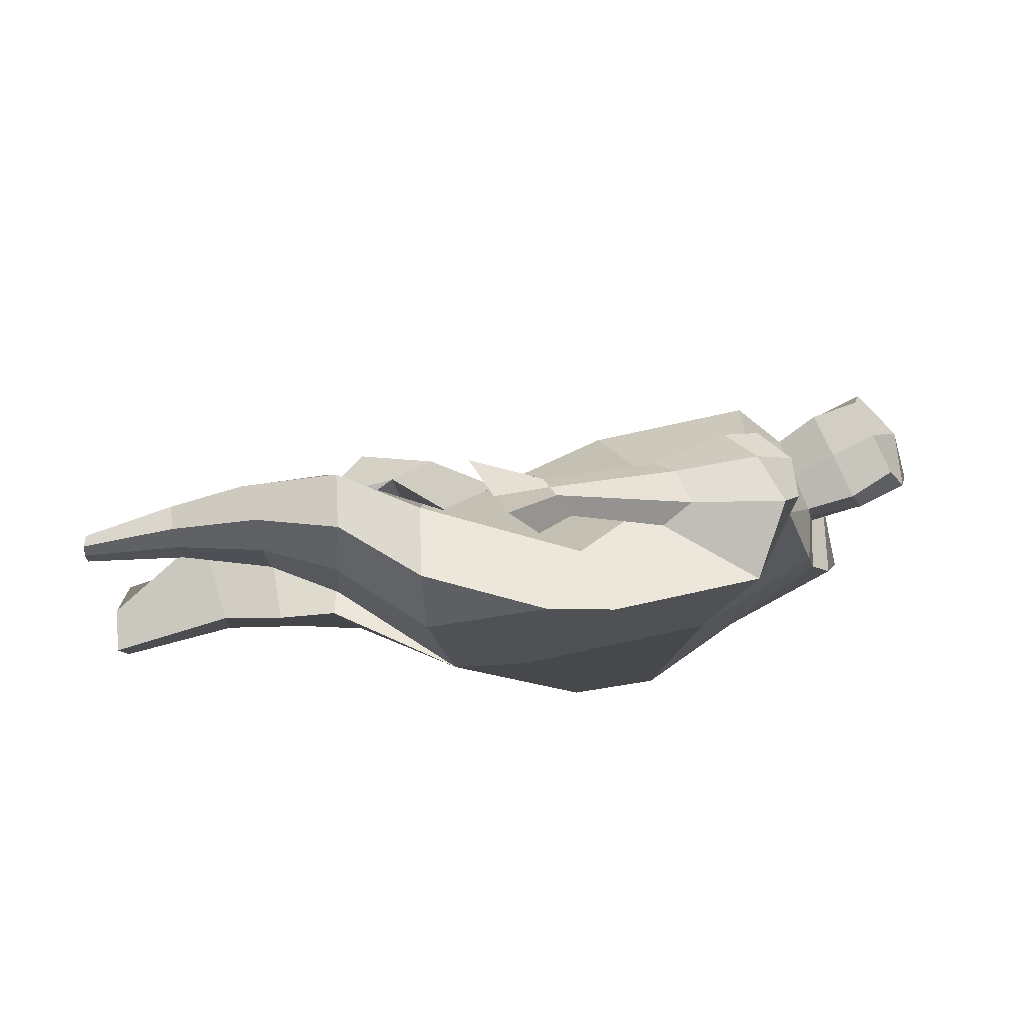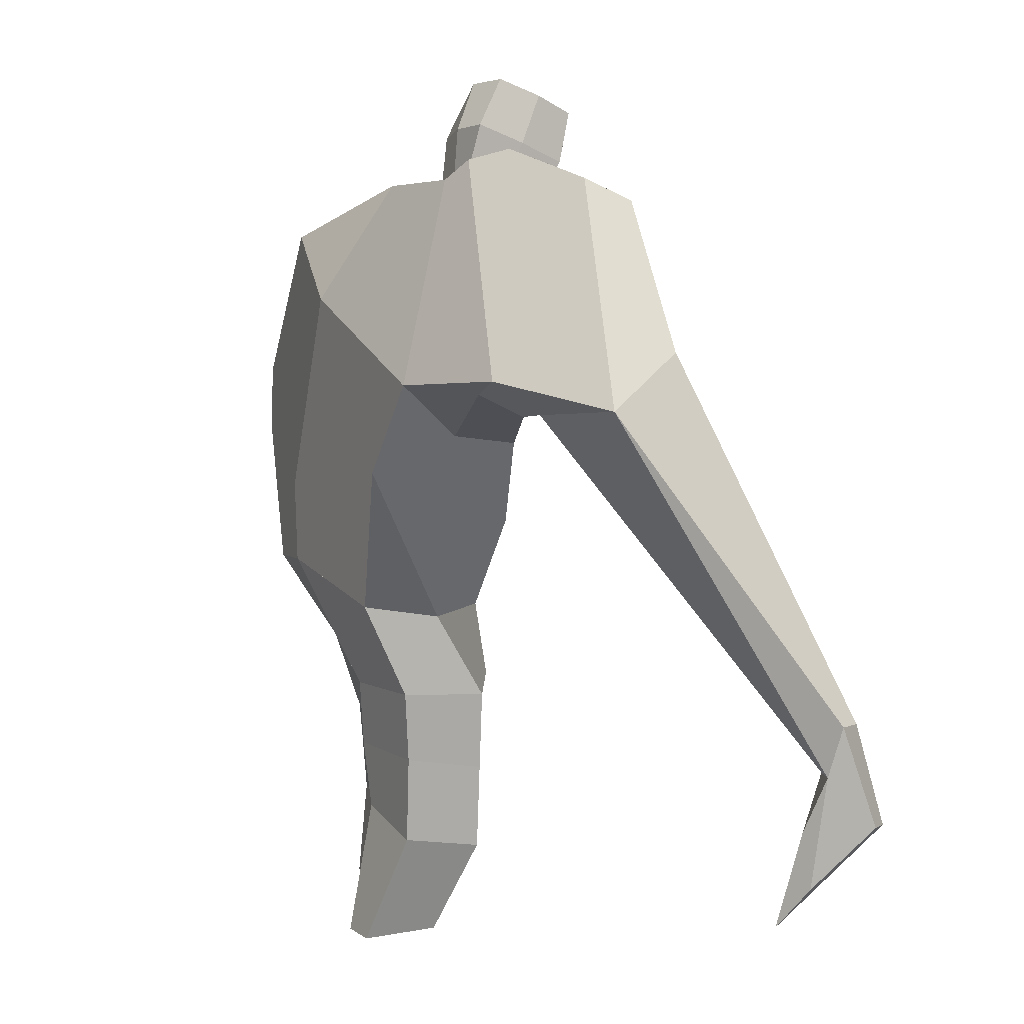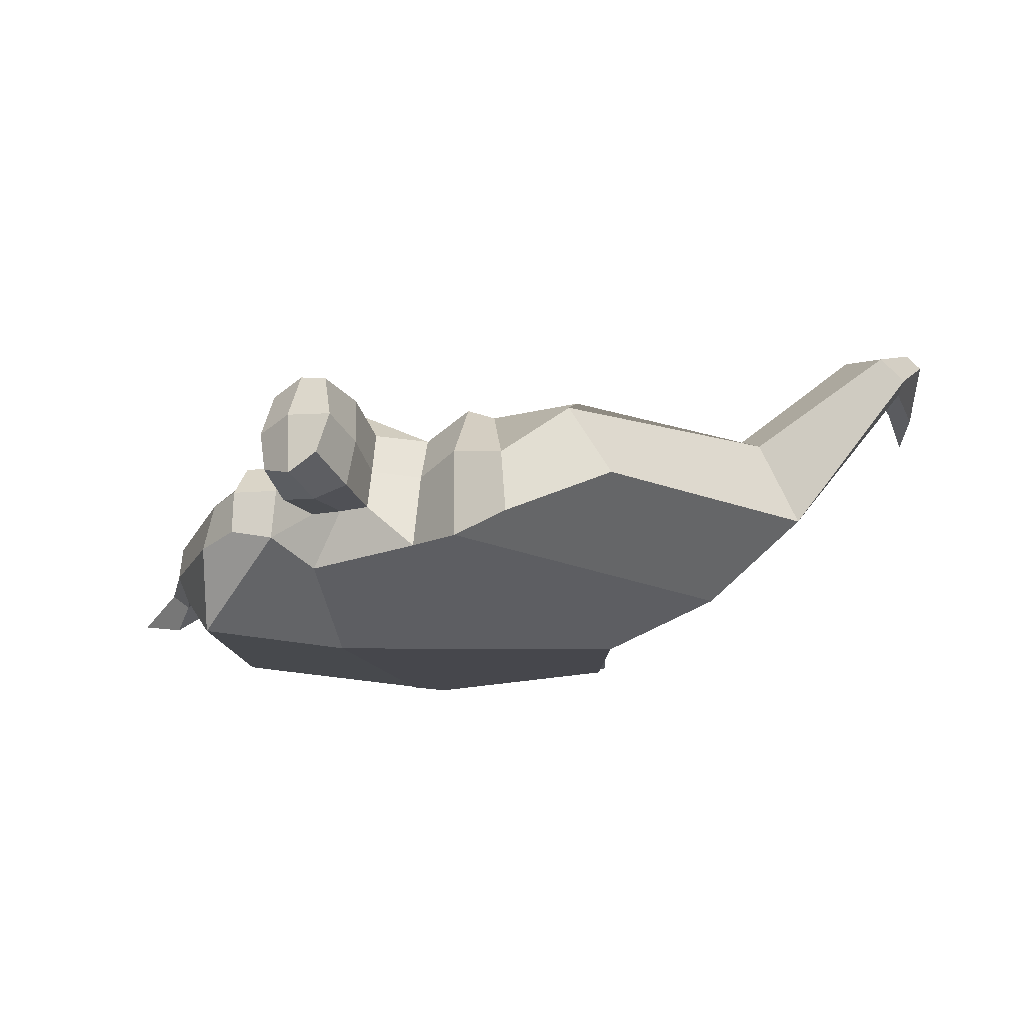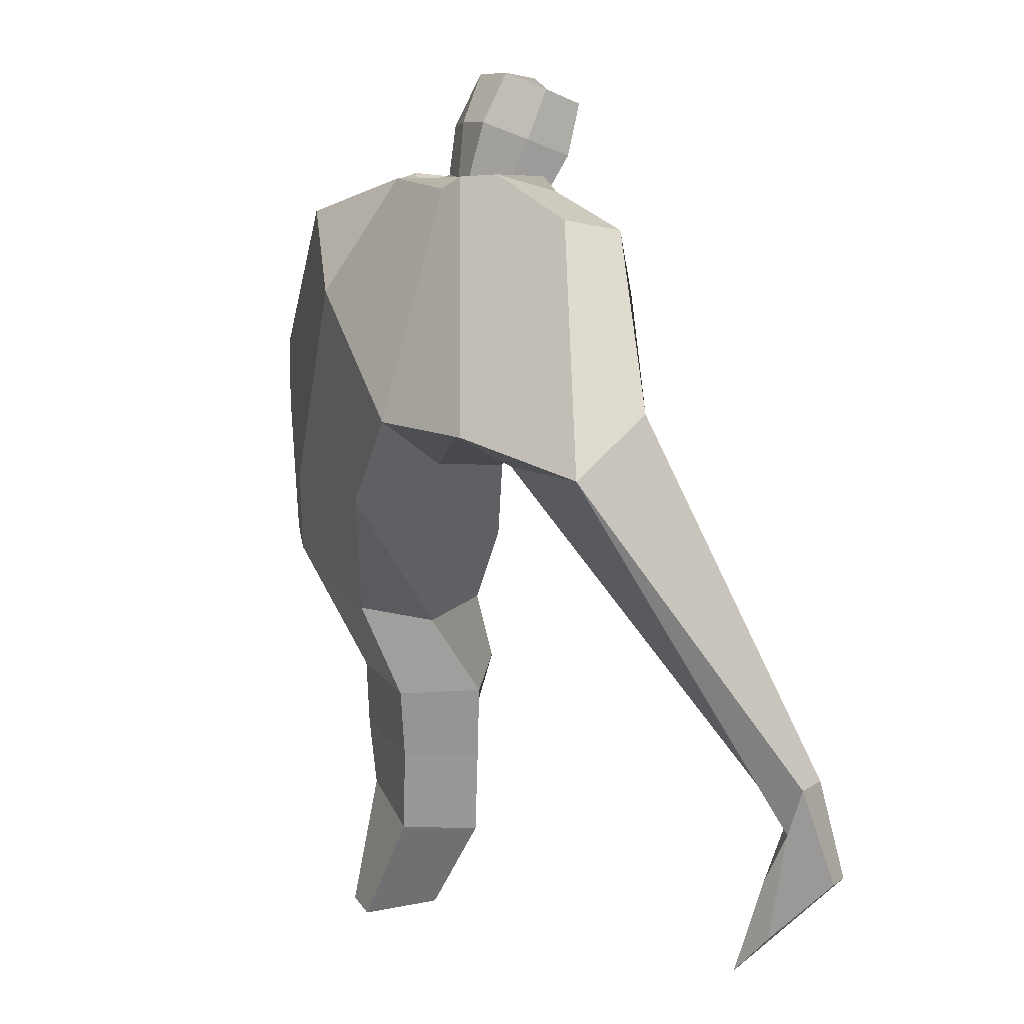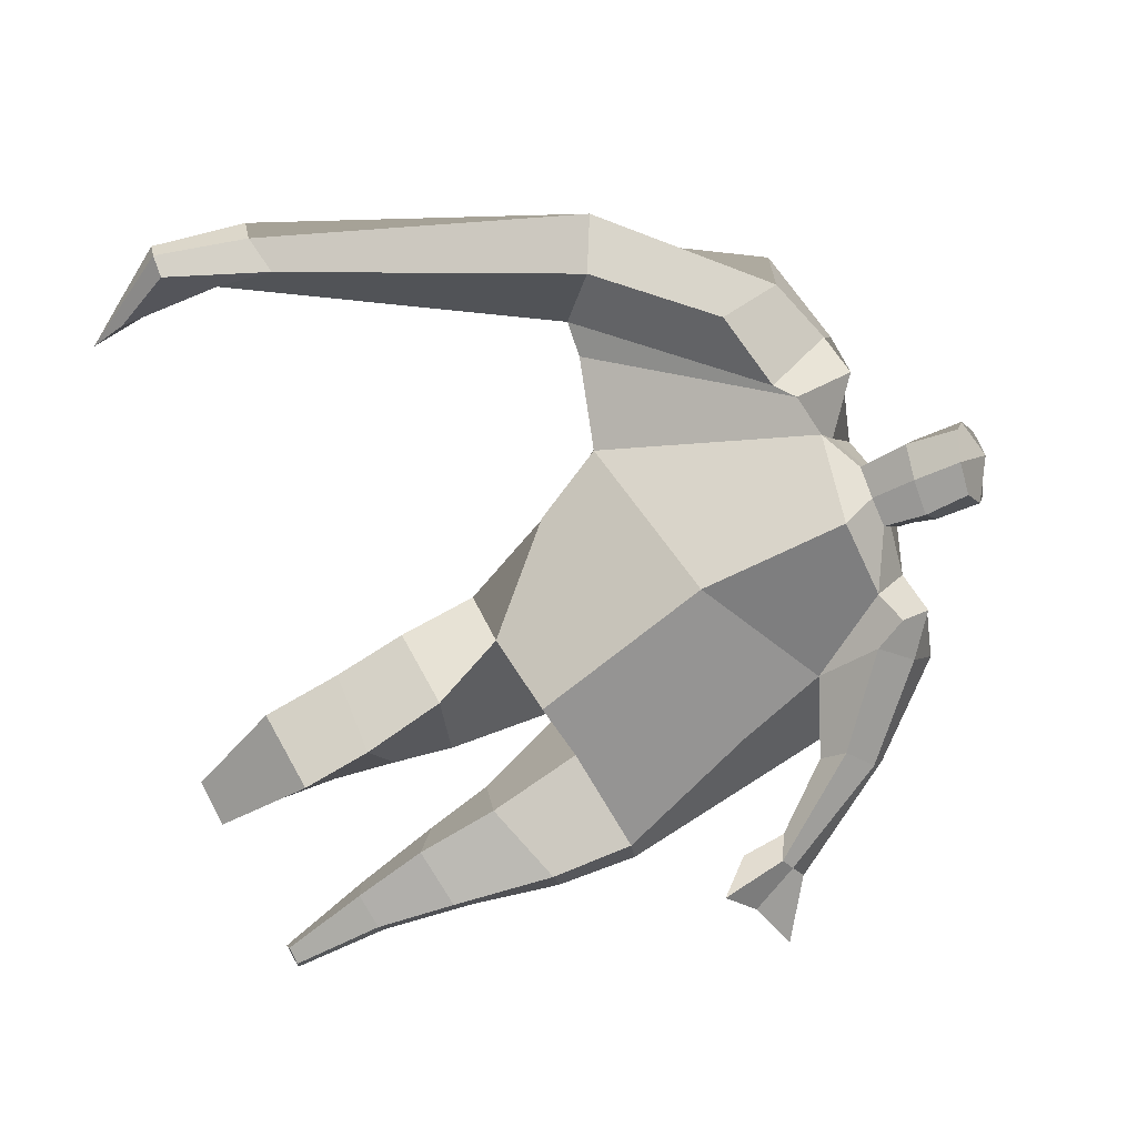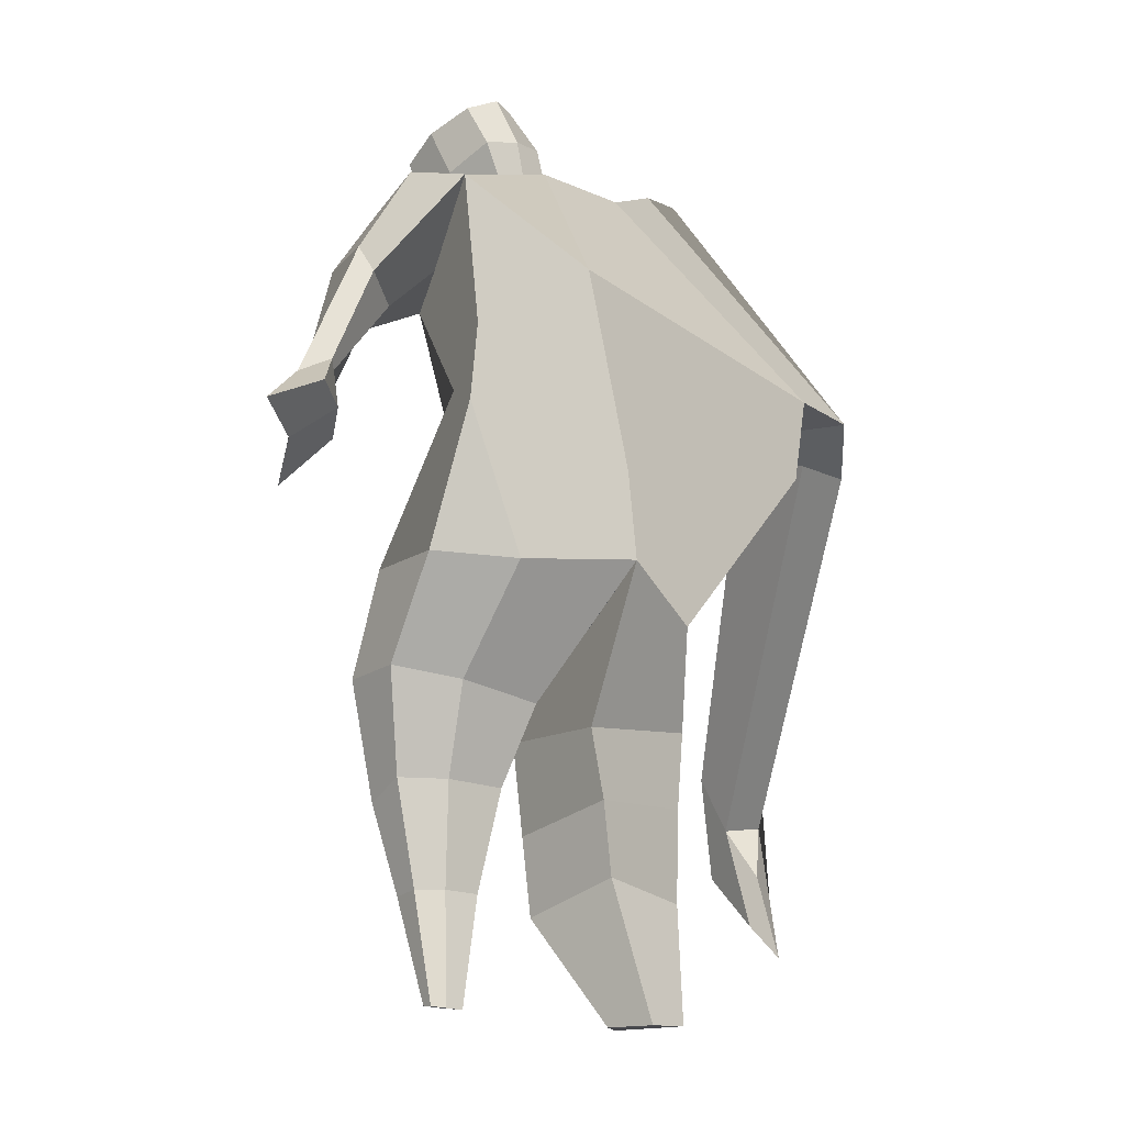
<metadata>
{"format":"obj","ext":"obj","renderer":"f3d","projection":"perspective","resolution":1024,"background":"white","views":[{"elev":-15.9,"azim":95.4,"up":"+Z"},{"elev":8.6,"azim":-110.9,"up":"+Y"},{"elev":-6.8,"azim":-162.8,"up":"+Z"},{"elev":17.9,"azim":-105.3,"up":"+Y"},{"elev":77.8,"azim":63.1,"up":"+Z"},{"elev":-14.2,"azim":137.2,"up":"+Y"}]}
</metadata>
<code>
o monstruo_grande
v 0.3122 2.039 0.185
v 0.5267 1.215 0.08496
v -0.7379 1.716 0.1915
v -0.2878 1.114 0.2234
v 0.4425 2.33 -0.1636
v 0.5022 1.635 -0.264
v -0.8864 1.929 -0.2277
v -0.7692 1.647 -0.2924
v -0.3816 2.39 0.4486
v 0.1804 2.31 0.3985
v -0.5122 2.356 0.5517
v -1.25 1.969 -0.0728
v -0.3859 2.544 0.08591
v 0.1575 2.447 0.1386
v -1.092 1.841 0.08722
v -0.5498 2.61 0.1082
v -0.8632 2.261 0.575
v -1.537 1.898 0.1958
v -1.259 1.954 0.3966
v -1.057 2.558 0.2981
v -0.7325 2.645 0.1778
v -0.588 2.307 0.5311
v -1.225 1.86 0.08806
v -1.814 0.6621 0.924
v -1.687 0.6455 0.9694
v -1.67 0.463 0.7744
v -1.747 0.4731 0.7467
v 0.3391 2.228 0.3697
v 0.4163 2.427 0.1083
v 0.2939 2.343 0.3868
v 0.2887 2.476 0.1594
v 0.5594 1.916 0.1434
v 0.6604 2.024 -0.03435
v 0.5864 1.996 0.1971
v 0.6535 2.118 0.04309
v 0.7233 1.699 0.04573
v 0.7968 1.737 -0.0324
v 0.8048 1.648 0.08957
v 0.8765 1.697 0.01317
v 0.7277 1.543 0.04578
v 0.8802 1.642 -0.1104
v 0.8306 1.412 0.1511
v 1.053 1.56 -0.09063
v -0.2197 2.449 0.4671
v -0.008757 2.426 0.4483
v -0.2249 2.543 0.2176
v -0.02326 2.52 0.2026
v -0.1625 2.762 0.611
v 0.04233 2.697 0.5699
v -0.1779 2.874 0.3571
v 0.02556 2.81 0.3149
v -0.4989 1.122 0.01372
v -0.3892 1.148 -0.2014
v -0.05571 1.267 -0.3343
v -0.7994 1.755 -0.02979
v 0.5484 1.223 -0.1538
v 0.3283 1.216 -0.2776
v -0.02622 1.52 -0.3323
v -0.008981 1.15 0.1965
v 0.3569 2.127 0.06661
v -0.3767 2.445 0.3211
v -0.544 2.597 0.3818
v -1.026 1.906 -0.03401
v 0.1456 2.435 0.2987
v -0.8976 2.485 0.5235
v -1.437 2.054 0.4337
v -0.6961 2.575 0.3776
v -1.762 0.6535 0.9774
v -1.689 0.3497 0.6628
v 0.4169 2.338 0.2657
v 0.2916 2.455 0.2948
v 0.5627 1.957 0.01675
v 0.6628 2.068 0.1476
v 0.7592 1.722 0.00711
v 0.8405 1.672 0.05095
v 0.7835 1.599 -0.04612
v 0.9062 1.501 0.006512
v -0.2226 2.495 0.3412
v -0.01734 2.475 0.3249
v -0.2014 2.82 0.4867
v 0.06553 2.752 0.4403
v -1.57 0.9704 0.8998
v -1.626 0.793 0.8406
v -1.788 0.9694 0.8242
v -1.745 0.8085 0.798
v -1.684 0.6314 0.7512
v -1.7 0.9522 0.9152
v -0.08567 1.777 0.499
v 0.01753 2.138 -0.2201
v -0.02891 2.518 0.02215
v -0.05255 2.289 0.5868
v -0.1257 2.53 0.2085
v -0.1103 2.435 0.4571
v -0.07888 2.859 0.2974
v -0.05785 2.712 0.6284
v -0.06372 2.836 0.486
v 0.01492 2.675 0.2339
v 0.03157 2.55 0.5255
v -0.204 2.598 0.5617
v -0.2227 2.724 0.2679
v -0.2294 2.663 0.4167
v 0.03889 2.613 0.3784
v -0.1056 2.708 0.2304
v -0.08401 2.564 0.5636
v 0.367 1.739 -0.03576
v -0.5985 1.444 0.2157
v 0.4789 1.857 -0.266
v 0.18 1.179 0.1981
v -0.189 -0.00161 -0.07019
v -0.3328 0.004225 0.05271
v -0.3597 0.003791 -0.197
v -0.2246 -0.001275 -0.2122
v 0.3698 0.03438 0.06042
v 0.2912 0.02339 -0.00956
v 0.3764 0.03077 0.0215
v 0.3431 0.02616 -0.002233
v 0.3118 0.03351 0.075
v 0.1027 0.8721 -0.09246
v 0.1551 0.6388 -0.007924
v 0.2187 0.3422 0.01651
v 0.2734 0.324 0.1891
v 0.245 0.5699 0.2636
v 0.2347 0.8463 0.2985
v 0.3917 0.333 0.1507
v 0.4443 0.5909 0.2015
v 0.5124 0.9277 0.2131
v 0.3586 0.9081 -0.07747
v 0.3368 0.6457 0.003765
v 0.3271 0.3457 0.02427
v 0.3996 0.3441 0.06928
v 0.4586 0.6457 0.07742
v 0.5294 0.9398 0.02529
v -0.1678 0.8462 0.3064
v -0.1393 0.5588 0.2327
v -0.1325 0.3192 0.1893
v -0.4176 0.3066 0.18
v -0.4314 0.5817 0.1851
v -0.4568 0.838 0.1851
v -0.4547 0.3609 -0.08222
v -0.4662 0.6369 -0.07852
v -0.4742 0.8613 -0.09143
v -0.07786 0.825 -0.1244
v -0.1233 0.6232 -0.1264
v -0.1639 0.4104 -0.1137
f 89 7 13 90
f 8 7 89 58 54 53
f 6 56 57
f 3 106 4 59 88
f 6 107 5 60 1 105 2 56
f 61 13 16 62
f 5 14 31 29
f 88 1 10 91
f 67 21 20 65
f 13 7 12 16
f 3 9 11 15
f 55 3 15 63
f 66 19 17 65
f 23 22 17 19
f 83 82 25 26
f 15 11 22 23
f 62 16 21 67
f 69 26 25 68
f 87 84 24 68
f 86 83 26 69
f 84 85 27 24
f 70 29 31 71
f 70 28 34 73
f 10 1 28 30
f 64 10 30 71
f 34 32 36 38
f 60 5 33 72
f 5 29 35 33
f 28 1 32 34
f 37 39 43 41
f 73 34 38 75
f 33 35 39 37
f 72 33 37 74
f 76 41 43 77
f 74 37 41 76
f 38 36 40 42
f 75 38 42 77
f 102 97 51 81
f 91 10 45 93
f 90 13 46 92
f 61 9 44 78
f 64 14 47 79
f 96 94 50 80
f 101 99 48 80
f 104 98 49 95
f 103 100 50 94
f 8 53 52
f 8 52 4 106 3 55 7
f 54 58 89 5 107 6 57
f 100 101 80 50
f 95 96 80 48
f 10 64 79 45
f 13 61 78 46
f 98 102 81 49
f 39 75 77 43
f 36 74 76 40
f 40 76 77 42
f 32 72 74 36
f 35 73 75 39
f 1 60 72 32
f 14 64 71 31
f 29 70 73 35
f 28 70 71 30
f 85 86 69 27
f 82 87 68 25
f 27 69 68 24
f 11 62 67 22
f 18 66 65 20
f 7 55 63 12
f 22 67 65 17
f 9 61 62 11
f 19 66 87 82
f 12 18 20 21 16
f 66 18 84 87
f 23 19 82 83
f 49 81 96 95
f 97 103 94 51
f 99 104 95 48
f 81 51 94 96
f 14 90 92 47
f 9 91 93 44
f 3 88 91 9
f 5 89 90 14
f 44 93 104 99
f 47 92 103 97
f 45 79 102 98
f 46 78 101 100
f 92 46 100 103
f 93 45 98 104
f 78 44 99 101
f 79 47 97 102
f 59 4 52 53 54 108
f 136 110 109 135
f 121 120 114 117
f 139 111 110 136
f 135 109 112 144
f 144 112 111 139
f 111 112 109 110
f 117 114 116 115 113
f 124 121 117 113
f 120 129 116 114
f 130 124 113 115
f 129 130 115 116
f 57 56 132 127
f 127 132 131 128
f 128 131 130 129
f 56 2 126 132
f 132 126 125 131
f 131 125 124 130
f 54 57 127 118
f 118 127 128 119
f 119 128 129 120
f 2 108 123 126
f 126 123 122 125
f 125 122 121 124
f 108 54 118 123
f 123 118 119 122
f 122 119 120 121
f 54 142 141 53
f 142 143 140 141
f 143 144 139 140
f 4 133 142 54
f 133 134 143 142
f 134 135 144 143
f 53 141 138 52
f 141 140 137 138
f 140 139 136 137
f 52 138 133 4
f 138 137 134 133
f 137 136 135 134
f 105 1 88 59 108 2
f 86 85 83
f 83 85 18 23
f 63 15 23 18 12
f 84 18 85
l 52 106

</code>
